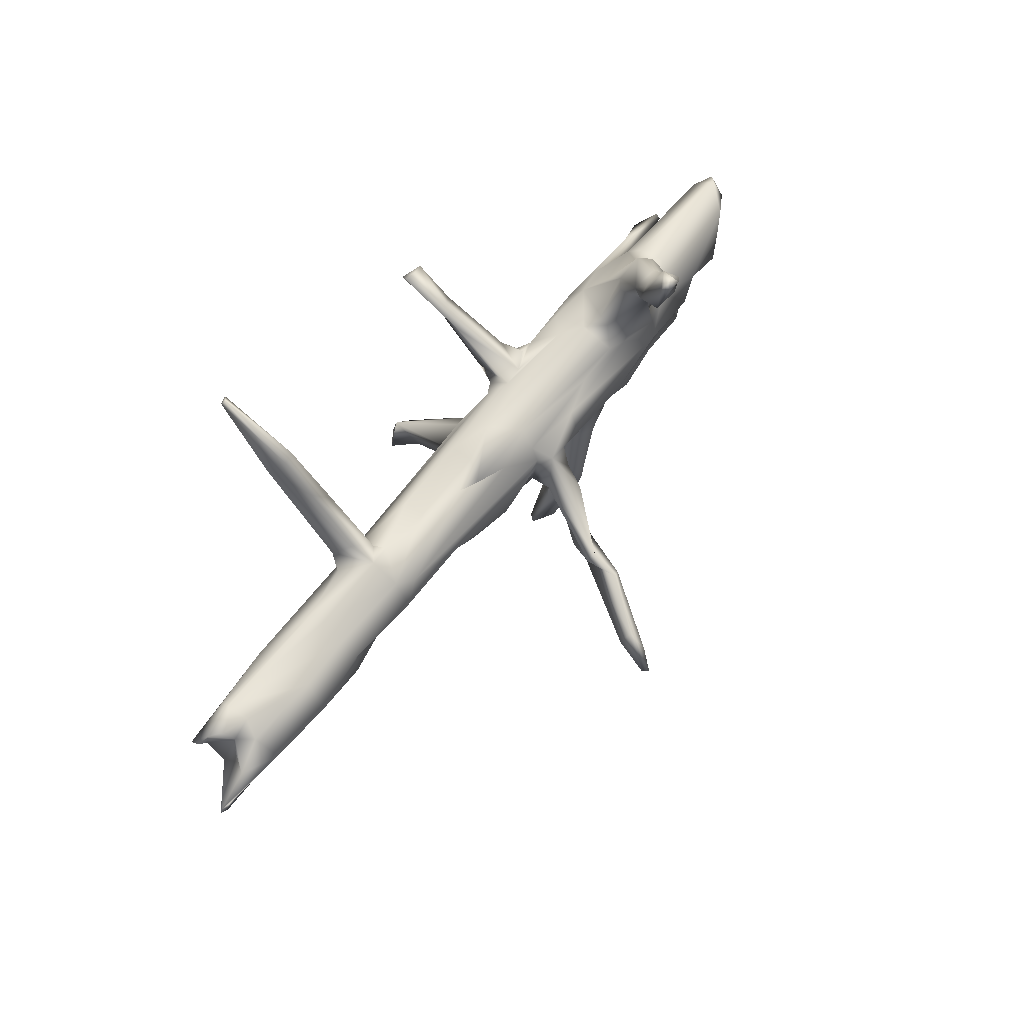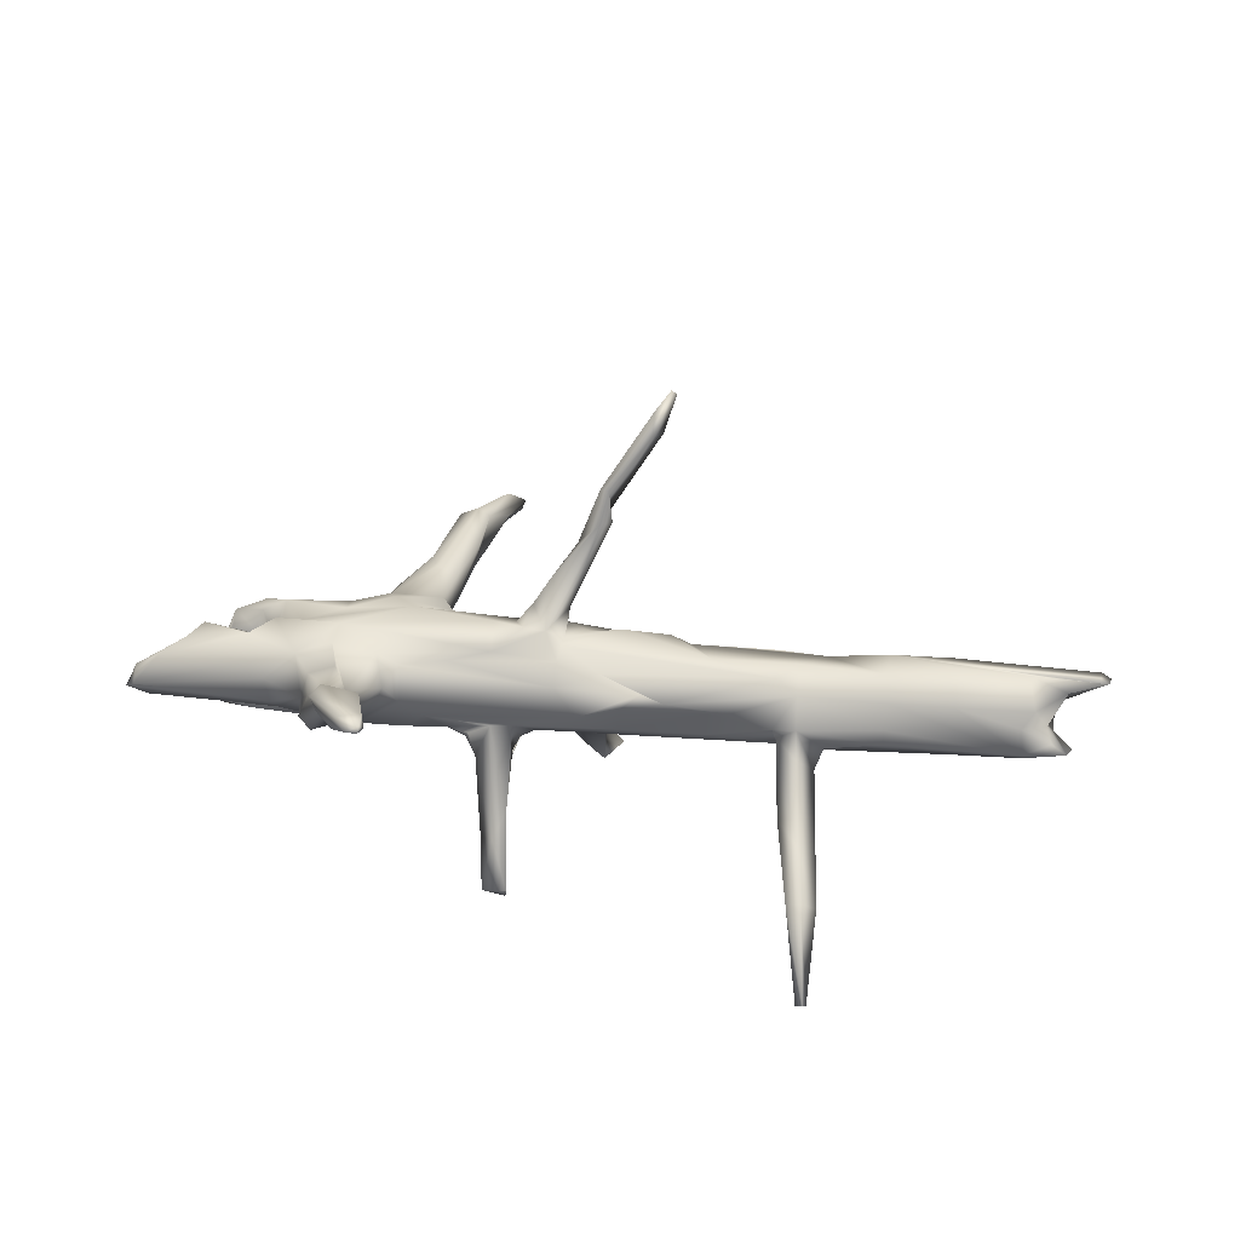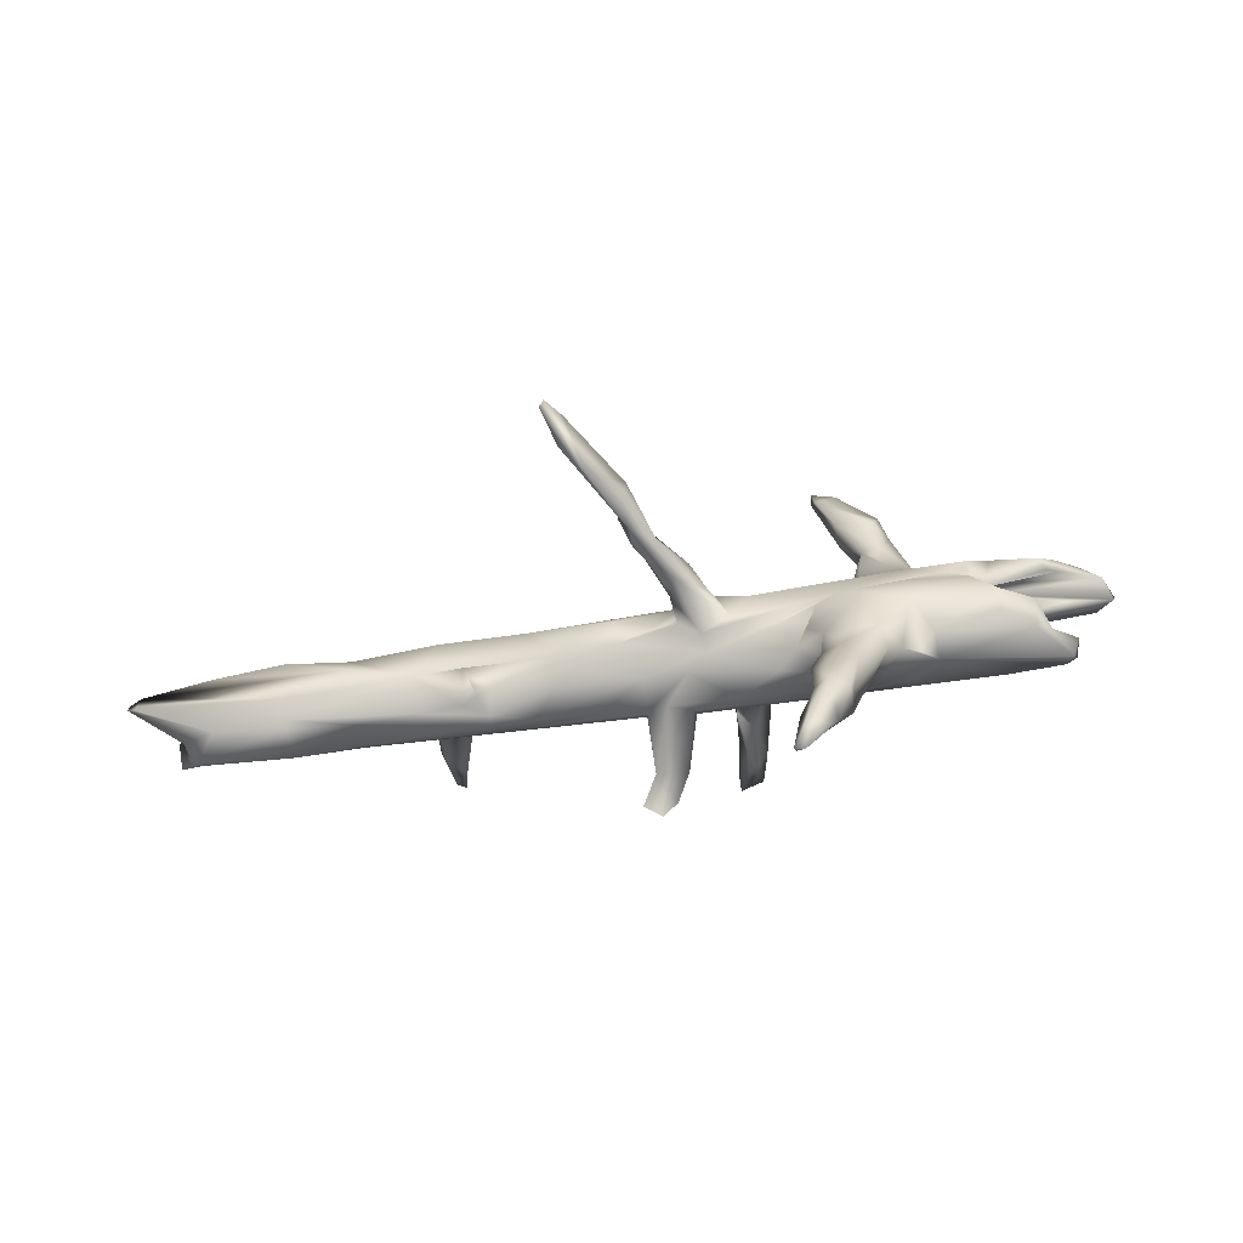
<metadata>
{"format":"obj","ext":"obj","renderer":"f3d","projection":"perspective","resolution":1024,"background":"white","views":[{"elev":60.7,"azim":-53.3,"up":"+Y"},{"elev":37.5,"azim":-173.7,"up":"+Z"},{"elev":-78.6,"azim":7.4,"up":"+Y"}]}
</metadata>
<code>
g meshSnowyForestTreeLog2Collision
v -0.01514 -0.1544 -0.4869
v 0.09149 -0.1501 -0.5599
v 0.0932 -0.01926 -0.5248
v 0.09149 -0.1501 -0.5599
v 0.1861 -0.09424 -0.5076
v 0.0932 -0.01926 -0.5248
v -0.01514 -0.1544 -0.4869
v 0.0932 -0.01926 -0.5248
v 0.08162 -0.08711 -0.3206
v 0.09149 -0.1501 -0.5599
v 0.1861 -0.09424 -0.5076
v 0.274 -0.033 -0.3485
v 0.3577 0.1605 -0.05891
v 0.1952 -0.01036 0.04628
v 0.3258 0.0074 0.01032
v 0.06903 0.1516 -0.03844
v 0.2081 0.2577 -0.05621
v 0.0776 0.0312 0.01653
v 0.6 -0.05511 0.05446
v 0.3383 -0.1146 0.2561
v 0.0808 -0.1307 0.2581
v 0.4641 -0.07219 0.348
v 0.8546 -0.149 0.2041
v 1.231 -0.09103 0.06131
v 1.13 -0.1541 0.1581
v 1.116 0.02573 -0.01817
v 0.9696 -0.1299 0.3236
v 1.116 -0.3092 0.4256
v 1.115 -0.3043 0.2154
v -0.8191 0.05242 0.00718
v -0.175 -0.03461 0.064
v -0.5618 -0.02441 0.0683
v 1.374 0.19 -0.06514
v 0.8522 0.1887 -0.05717
v 0.4612 0.3898 0.01574
v -1.077 0.2375 -0.02518
v -0.9742 0.3883 0.04205
v -1.59 0.152 -0.008469
v -1.214 0.4045 0.03129
v -1.079 0.3944 -0.01999
v -1.088 0.5323 -0.03062
v -1.208 0.563 0.008119
v -1.049 0.9829 -0.2741
v -1.013 0.8704 -0.1249
v 0.9792 0.2992 -0.03949
v 1.631 0.2486 -0.04988
v 0.9852 0.4042 0.001937
v 0.7184 0.3144 -0.07623
v 0.8796 0.4212 -0.04229
v 1.632 0.01911 -0.0223
v 1.634 -0.07346 0.04306
v 1.357 -0.07209 0.02173
v 1.759 -0.1519 0.157
v 2.163 0.01608 -0.02237
v 1.446 -0.3049 0.1406
v 1.237 -0.3006 0.1278
v 0.852 0.4781 0.02859
v 0.809 0.5047 -0.1193
v 0.7173 0.4754 0.09607
v 1.547 -0.316 0.2851
v 1.322 -0.6422 0.1874
v 1.247 -0.9558 0.1935
v 1.028 -0.9533 0.2034
v 1.456 -0.4817 0.3333
v 0.6902 0.5493 -0.2847
v 0.5484 0.4146 -0.02485
v 0.5906 0.461 0.09992
v 0.5958 0.4533 -0.1482
v 0.7498 0.7714 -0.5326
v 0.6607 0.7232 -0.5696
v 0.6697 0.8251 -0.4882
v 0.5942 0.7389 -0.3407
v 0.7156 0.9985 -0.7437
v 0.5681 0.9995 -0.7357
v 0.5739 0.9911 -0.7853
v 1.113 0.4968 0.1543
v -0.04626 0.4427 0.1079
v 0.2107 0.4841 0.2047
v 1.243 0.5292 0.2686
v 1.242 0.4644 0.03713
v 1.509 0.5144 0.07923
v 1.503 0.3664 -0.03243
v -0.5622 0.4307 0.1091
v -0.5645 0.4165 0.2506
v -0.9475 0.5085 0.2459
v -0.04669 0.4455 0.2588
v -0.9718 0.4756 0.1577
v -1.087 0.5146 0.2534
v -1.082 0.4142 0.4311
v -0.6941 0.4508 0.2924
v -0.3085 0.4915 0.3642
v -0.1803 0.4769 0.4143
v 0.3363 0.4749 0.4167
v 0.07996 0.3603 0.4518
v -0.9532 0.3262 0.4802
v -1.101 0.6092 0.1052
v -1.14 1.042 -0.1695
v -1.182 1.355 -0.3122
v -1.273 1.306 -0.3917
v -1.095 1.341 -0.3376
v -1.251 1.754 -0.7181
v -1.239 1.283 -0.4342
v -1.154 1.566 -0.5925
v -1.231 1.777 -0.691
v -1.19 1.743 -0.7401
v -1.254 0.4502 0.08201
v -1.597 0.455 0.1428
v -1.594 0.4224 0.2259
v -2.405 0.4358 0.1234
v -1.984 0.3352 0.005841
v -1.597 0.3845 0.4002
v -2.409 0.3871 0.06008
v -1.598 0.234 0.491
v -1.987 0.4139 0.4259
v -1.083 0.2359 0.5281
v -1.241 -0.008166 0.408
v -0.5668 0.2392 0.5275
v -1.6 0.03941 0.4897
v -1.986 0.188 0.5367
v 0.3134 0.2485 0.5564
v -2.414 0.167 0.5029
v 0.3322 0.3309 0.5011
v 0.4134 0.1986 0.6149
v 0.3054 0.1619 0.5539
v 0.2872 0.03318 0.6761
v -0.05611 0.07169 0.5669
v 0.9838 0.3637 0.4741
v 0.722 0.3449 0.5506
v 1.246 0.461 0.4962
v 1.388 0.3982 0.5207
v 1.625 0.2504 0.6166
v 1.326 0.5786 0.4141
v 1.468 0.8848 0.6291
v 1.646 0.4021 0.5868
v 1.355 0.5922 0.3358
v 1.864 0.4429 0.5224
v 1.585 0.609 0.5775
v 1.748 0.6259 0.5214
v 1.783 0.7014 0.4007
v 1.472 0.8286 0.4074
v 1.578 0.886 0.6535
v 1.537 0.856 0.3606
v 1.655 1.001 0.6647
v 1.436 1.01 0.5453
v 1.337 1.091 0.7913
v 1.563 1.027 0.7822
v 1.357 1.058 0.6371
v 1.255 1.389 0.8877
v 1.607 1.138 0.7796
v 1.228 1.475 0.8637
v 1.641 0.5879 0.1905
v 1.662 0.9946 0.4092
v 1.415 1.144 0.6462
v 1.566 1.098 0.5938
v 1.298 1.363 0.7487
v 1.435 1.372 0.7519
v 1.73 0.9742 0.4893
v 1.575 1.157 0.6918
v 2.002 0.468 0.1213
v 1.383 1.434 0.9006
v 1.242 1.525 0.9165
v 1.25 1.552 0.886
v 1.326 1.534 0.8776
v 1.759 0.407 0.01369
v 2.02 0.5341 0.2109
v 2.774 0.4863 0.1675
v 2.045 0.534 0.3841
v 2.833 0.5525 0.2912
v 2.169 0.3783 0.1598
v 2.17 0.3466 -0.0064
v 2.148 0.3016 0.08437
v 2.005 0.2655 -0.01355
v 1.969 0.1534 0.04592
v 2.055 0.2479 0.03624
v 2.362 0.2583 -0.05909
v 2.519 0.2929 0.02184
v 2.51 0.2741 0.06273
v 2.131 0.2927 0.1574
v 2.212 0.08691 0.09907
v 2.138 0.1392 0.2334
v 2.126 0.214 0.2203
v 2.497 0.002068 -0.003125
v 2.178 0.2848 0.2423
v 2.566 0.01183 0.02708
v 2.537 -0.06436 0.05168
v 2.583 0.008215 0.1409
v 2.187 0.08194 0.1853
v 2.426 -0.0637 0.2313
v 2.419 -0.0167 0.2185
v 2.349 -0.0661 0.4175
v 2.329 -0.1671 0.2764
v 2.251 0.1036 0.2621
v 2.352 0.044 0.3415
v 2.12 0.1198 0.2716
v 2.207 0.05926 0.367
v 2.156 0.01696 0.4897
v 1.751 -0.1686 0.3218
v 2.139 -0.15 0.4009
v 2.154 -0.07845 0.504
v 1.641 -0.08382 0.5217
v 1.651 -0.2054 0.2275
v 2.004 0.01642 0.5765
v 2.071 0.1665 0.4346
v 1.431 -0.3064 0.4364
v 2.067 0.1966 0.3557
v 2.099 0.2244 0.4585
v 2.012 0.1923 0.4823
v 2.081 0.2152 0.2932
v 2.15 0.2915 0.4523
v 2.139 0.3673 0.383
v 2.825 0.4715 0.3793
v 2.556 0.3512 0.4715
v 1.869 0.2002 0.581
v 2.012 0.2526 0.6219
v 1.625 0.07316 0.5926
v 1.239 0.004046 0.584
v 1.37 -0.07222 0.5872
v 2.158 0.3687 0.5848
v 0.729 0.1197 0.6051
v 0.5444 0.1792 0.618
v 0.6177 0.01289 0.5268
v 2.684 0.4734 0.4593
v 0.5087 0.04026 0.6905
v 0.3233 -0.06874 0.8004
v 0.4395 -0.08548 0.4679
v 2.438 0.2824 0.5795
v 2.532 0.3875 0.5373
v 2.471 0.2632 0.5092
v 2.893 0.5139 0.2403
v 2.879 0.4507 0.2419
v 2.569 0.3354 0.2306
v 2.594 0.3396 0.2909
v -0.7936 -0.04514 0.287
v -0.8908 -0.1165 0.3299
v -0.9434 -0.01556 0.4252
v -0.8763 -0.1191 0.2777
v -0.8221 -0.08243 0.1416
v -0.9618 -0.06533 0.2163
v -0.4332 -0.01961 0.4207
v -0.4359 -0.0793 0.2466
v -1.222 -0.03494 0.1943
v -0.3091 -0.01491 0.4853
v -0.3034 -0.06473 0.3527
v -0.05013 -0.04775 0.458
v 0.1777 0.03106 0.5094
v 0.3102 -0.02618 0.5242
v 0.3261 -0.02846 0.3815
v -0.8208 -0.07821 0.08864
v -1.593 0.06918 0.02254
v -1.598 -0.007431 0.1669
v -1.979 -0.0115 0.02218
v 0.725 -0.03984 0.3972
v 1.111 -0.03262 0.538
v 1.03 -0.1712 0.4391
v -1.988 -0.0741 0.2661
v -1.986 -0.1047 0.2188
v -1.991 -0.09034 0.3949
v -2.832 0.1283 0.4511
v -2.846 -0.01423 0.4205
v -2.411 -0.08027 0.2471
v -2.528 -0.041 0.07052
v -2.9 0.0303 0.4152
v -2.89 0.09021 0.4241
v -2.601 0.002774 0.1832
v -2.6 0.1026 0.05339
v -2.55 0.0617 0.02647
v -2.671 0.1626 -0.007092
v -2.655 0.4537 0.163
v -2.698 0.3284 0.1041
v -2.649 0.1779 0.3993
v -2.578 0.1006 0.3082
v -2.51 0.162 0.2063
v -2.532 0.3361 0.2706
v -2.456 0.3366 0.3732
v -2.389 0.3536 0.2485
v -2.558 0.4489 0.2317
v 1.203 -0.6213 0.4287
v 1.264 -0.7902 0.3764
v 1.074 -0.6148 0.3799
v 1.075 -1.124 0.4352
v 0.9904 -0.9434 0.3786
v 1.195 -1.131 0.2674
v 1.172 -1.303 0.3525
v 1.056 -1.306 0.4069
v 1.169 -1.303 0.1961
v 0.9812 -1.295 0.3547
v 1.091 -1.126 0.1978
v 1.079 -1.465 0.2042
v 0.8818 -1.467 0.2505
v 0.9776 -1.457 0.1393
v 1.009 -1.639 0.2397
v 0.9149 -1.647 0.2979
v 0.8768 -1.791 0.1649
v 0.8192 -1.768 0.1681
v 0.8355 -1.708 0.1378
v 0.4204 0.04253 0.8496
v 0.1222 -0.1019 1.194
v 0.2564 -0.1288 1.037
v 0.1118 -0.2517 1.137
v 0.2463 -0.01349 0.8189
v 0.116 -0.1637 1.026
v 0.05472 -0.1359 1.188
v 0.07578 -0.1449 1.401
v 0.1291 -0.1773 1.389
v -0.1635 -0.2779 1.707
v 0.1018 -0.2826 1.343
v -0.08658 -0.3702 1.511
v -0.2151 -0.3767 1.667
v -0.1656 -0.3557 1.829
v -0.2851 -0.4305 1.899
v -0.2554 -0.4216 1.937
g meshSnowyForestTreeLog2Collision_0
f 3 2 1
f 6 5 4
f 9 8 7
f 7 10 9
f 10 11 9
f 11 8 12
f 12 9 11
f 12 8 13
f 9 12 14
f 13 15 12
f 15 14 12
f 16 8 9
f 17 13 8
f 16 17 8
f 14 18 9
f 16 9 18
f 15 19 14
f 14 20 18
f 19 20 14
f 21 18 20
f 20 22 21
f 19 23 20
f 23 22 20
f 15 24 19
f 25 23 19
f 24 25 19
f 15 13 26
f 26 24 15
f 22 23 27
f 25 27 23
f 27 25 28
f 25 24 29
f 29 28 25
f 16 18 30
f 18 21 31
f 18 31 30
f 31 21 32
f 31 32 30
f 33 26 13
f 33 13 34
f 34 13 17
f 17 35 34
f 36 35 17
f 16 36 17
f 35 36 37
f 16 30 38
f 38 36 16
f 36 38 39
f 37 36 40
f 40 36 39
f 41 37 40
f 40 39 41
f 42 41 39
f 41 42 43
f 37 41 44
f 44 41 43
f 34 45 33
f 46 33 45
f 47 46 45
f 45 34 48
f 34 35 48
f 47 45 49
f 49 45 48
f 33 46 50
f 51 33 50
f 33 51 26
f 51 52 26
f 24 26 52
f 51 50 53
f 51 53 52
f 54 53 50
f 54 50 46
f 52 53 55
f 24 52 56
f 55 56 52
f 56 29 24
f 49 57 47
f 57 49 58
f 49 48 58
f 57 59 47
f 58 59 57
f 60 55 53
f 61 56 55
f 61 55 60
f 56 61 62
f 29 56 63
f 56 62 63
f 64 61 60
f 61 64 62
f 65 58 48
f 48 66 65
f 35 66 48
f 67 66 35
f 68 65 66
f 66 67 68
f 58 65 69
f 70 65 68
f 70 69 65
f 71 58 69
f 71 59 58
f 72 68 67
f 72 70 68
f 71 72 59
f 67 59 72
f 73 71 69
f 69 70 73
f 72 71 74
f 71 73 74
f 75 73 70
f 70 72 75
f 73 75 74
f 74 75 72
f 76 59 67
f 59 76 47
f 67 35 77
f 67 78 76
f 77 78 67
f 79 76 78
f 47 76 80
f 76 79 80
f 80 79 81
f 47 80 82
f 81 82 80
f 47 82 46
f 83 77 35
f 37 83 35
f 83 84 77
f 37 85 83
f 84 83 85
f 77 86 78
f 86 77 84
f 85 37 87
f 85 87 88
f 85 88 89
f 85 89 90
f 85 90 84
f 44 87 37
f 91 84 90
f 84 91 86
f 90 89 91
f 86 92 78
f 91 92 86
f 78 92 93
f 79 78 93
f 94 92 91
f 92 94 93
f 89 95 91
f 91 95 94
f 88 87 96
f 96 87 97
f 44 97 87
f 96 42 88
f 97 42 96
f 97 44 98
f 42 97 99
f 98 99 97
f 100 98 44
f 44 43 100
f 99 98 101
f 102 42 99
f 101 102 99
f 102 43 42
f 43 102 103
f 103 100 43
f 103 102 101
f 104 98 100
f 101 98 104
f 103 101 105
f 100 103 105
f 105 104 100
f 101 104 105
f 106 88 42
f 42 39 106
f 106 107 88
f 39 107 106
f 108 88 107
f 107 109 108
f 88 108 89
f 107 39 110
f 110 39 38
f 108 109 111
f 111 89 108
f 112 107 110
f 109 107 112
f 113 89 111
f 114 111 109
f 111 114 113
f 89 113 115
f 89 115 95
f 115 113 116
f 115 116 117
f 117 95 115
f 118 116 113
f 119 113 114
f 113 119 118
f 95 117 120
f 120 94 95
f 114 121 119
f 119 121 118
f 122 94 120
f 123 122 120
f 120 124 123
f 125 123 124
f 122 93 94
f 126 120 117
f 124 120 126
f 127 93 122
f 122 123 128
f 128 127 122
f 93 127 129
f 93 129 79
f 130 129 127
f 130 127 128
f 128 131 130
f 79 129 132
f 130 132 129
f 133 132 130
f 130 134 133
f 131 134 130
f 132 135 79
f 79 135 81
f 134 131 136
f 134 136 137
f 137 133 134
f 138 137 136
f 136 139 138
f 135 132 140
f 140 132 133
f 137 138 141
f 137 141 133
f 140 142 135
f 81 135 142
f 138 139 143
f 143 141 138
f 140 133 144
f 144 142 140
f 133 141 145
f 141 143 146
f 146 145 141
f 144 133 147
f 133 145 147
f 145 146 148
f 149 146 143
f 146 149 148
f 147 145 150
f 148 150 145
f 142 151 81
f 152 142 144
f 142 152 151
f 147 153 144
f 144 154 152
f 153 154 144
f 143 154 149
f 150 155 147
f 155 153 147
f 155 156 153
f 150 156 155
f 152 157 151
f 157 152 154
f 154 143 157
f 157 143 139
f 139 151 157
f 154 153 158
f 158 149 154
f 156 158 153
f 149 158 156
f 81 151 159
f 139 159 151
f 156 160 149
f 160 148 149
f 150 148 161
f 148 160 161
f 156 150 162
f 150 161 162
f 163 161 160
f 163 160 156
f 162 163 156
f 162 161 163
f 159 164 81
f 164 82 81
f 159 139 165
f 165 166 159
f 167 165 139
f 139 136 167
f 167 168 165
f 166 165 168
f 136 168 167
f 164 159 169
f 159 166 169
f 82 164 170
f 169 171 164
f 171 170 164
f 170 172 82
f 46 82 172
f 172 173 46
f 172 174 173
f 46 173 54
f 174 54 173
f 172 170 175
f 172 175 174
f 174 175 171
f 170 176 175
f 177 175 176
f 176 170 177
f 171 177 170
f 177 171 175
f 178 171 169
f 171 178 174
f 179 54 174
f 178 180 174
f 174 180 179
f 169 181 178
f 180 178 181
f 182 54 179
f 54 182 53
f 181 169 183
f 169 166 183
f 179 184 182
f 182 184 185
f 185 53 182
f 184 179 186
f 186 185 184
f 179 180 187
f 187 186 179
f 188 185 186
f 186 187 189
f 189 188 186
f 188 189 190
f 185 188 191
f 53 185 191
f 191 188 190
f 192 187 180
f 189 187 192
f 193 190 189
f 193 189 192
f 194 192 180
f 181 194 180
f 195 193 192
f 193 195 190
f 192 194 195
f 196 190 195
f 194 196 195
f 191 197 53
f 190 198 191
f 191 198 197
f 198 190 199
f 199 190 196
f 199 197 198
f 200 197 199
f 53 197 201
f 200 201 197
f 53 201 60
f 201 200 60
f 199 196 202
f 199 202 200
f 196 194 203
f 202 196 203
f 204 60 200
f 60 204 64
f 205 203 194
f 181 205 194
f 203 205 206
f 206 207 203
f 207 202 203
f 181 208 205
f 181 183 208
f 208 209 205
f 206 205 209
f 183 210 208
f 209 208 210
f 210 211 209
f 209 212 206
f 209 211 212
f 213 202 207
f 214 207 206
f 207 214 213
f 215 202 213
f 215 200 202
f 215 213 216
f 216 213 131
f 131 213 214
f 216 217 215
f 200 215 217
f 217 204 200
f 214 136 131
f 136 214 218
f 206 218 214
f 219 216 131
f 128 219 131
f 219 128 220
f 123 220 128
f 220 221 219
f 216 219 221
f 218 222 136
f 168 136 222
f 220 123 223
f 221 220 223
f 223 224 221
f 216 221 225
f 225 221 224
f 206 226 218
f 222 218 227
f 227 218 226
f 226 206 228
f 226 228 227
f 228 206 212
f 212 227 228
f 227 212 211
f 211 222 227
f 222 211 168
f 229 168 211
f 168 229 166
f 211 230 229
f 229 230 166
f 211 210 230
f 231 166 230
f 231 183 166
f 230 210 232
f 183 232 210
f 232 183 231
f 231 230 232
f 235 234 233
f 236 233 234
f 234 235 236
f 236 237 233
f 238 236 235
f 237 236 238
f 235 233 239
f 116 238 235
f 235 239 116
f 233 237 240
f 240 239 233
f 238 241 237
f 116 241 238
f 239 117 116
f 242 117 239
f 242 126 117
f 243 242 239
f 239 240 243
f 126 242 244
f 242 243 244
f 245 126 244
f 245 124 126
f 246 124 245
f 246 245 244
f 124 246 125
f 247 244 243
f 244 247 246
f 243 240 21
f 243 21 247
f 240 32 21
f 237 32 240
f 22 247 21
f 246 247 225
f 246 225 125
f 22 225 247
f 237 248 32
f 248 30 32
f 241 248 237
f 225 22 216
f 224 125 225
f 248 249 30
f 30 249 38
f 241 250 248
f 249 248 250
f 249 251 38
f 250 251 249
f 110 38 251
f 252 216 22
f 27 252 22
f 216 252 253
f 27 253 252
f 217 216 253
f 254 253 27
f 253 254 217
f 254 27 28
f 217 254 28
f 28 204 217
f 250 241 255
f 116 255 241
f 251 250 256
f 255 256 250
f 255 116 257
f 257 116 118
f 118 258 257
f 258 118 121
f 257 259 255
f 259 257 258
f 255 260 256
f 260 255 259
f 256 261 251
f 261 256 260
f 258 262 259
f 262 260 259
f 262 258 263
f 258 121 263
f 264 260 262
f 261 260 264
f 262 263 264
f 261 264 265
f 266 251 261
f 266 261 265
f 251 266 110
f 267 110 266
f 267 266 265
f 112 110 267
f 268 112 267
f 112 268 109
f 267 265 269
f 268 267 269
f 269 265 268
f 263 121 270
f 264 263 271
f 270 271 263
f 264 271 272
f 265 264 272
f 270 272 271
f 265 272 273
f 268 265 273
f 273 272 270
f 270 121 274
f 273 270 274
f 121 114 274
f 274 114 275
f 109 275 114
f 275 273 274
f 276 109 268
f 276 268 273
f 109 276 275
f 273 275 276
f 204 28 277
f 277 278 204
f 64 204 278
f 279 277 28
f 28 29 279
f 279 280 277
f 280 278 277
f 279 29 281
f 279 281 280
f 63 281 29
f 278 282 64
f 282 62 64
f 278 280 283
f 283 282 278
f 280 281 284
f 284 283 280
f 282 285 62
f 283 285 282
f 281 63 286
f 286 284 281
f 63 62 287
f 285 287 62
f 285 283 288
f 283 284 288
f 63 287 289
f 289 286 63
f 285 290 287
f 288 290 285
f 290 289 287
f 288 284 291
f 284 286 292
f 292 291 284
f 288 291 293
f 290 288 293
f 291 292 293
f 294 292 286
f 286 289 294
f 292 294 293
f 293 295 290
f 289 290 295
f 294 295 293
f 295 294 289
f 223 123 296
f 297 296 123
f 123 125 297
f 296 298 223
f 296 297 298
f 298 224 223
f 224 298 299
f 125 224 300
f 300 224 301
f 299 301 224
f 125 300 302
f 301 302 300
f 302 297 125
f 302 301 303
f 297 302 303
f 299 303 301
f 298 297 304
f 303 304 297
f 303 299 305
f 305 304 303
f 306 299 298
f 306 298 304
f 306 307 299
f 306 304 307
f 308 305 299
f 299 307 308
f 309 307 304
f 304 305 309
f 305 308 310
f 308 307 310
f 309 305 311
f 310 311 305
f 311 310 307
f 309 311 307

</code>
